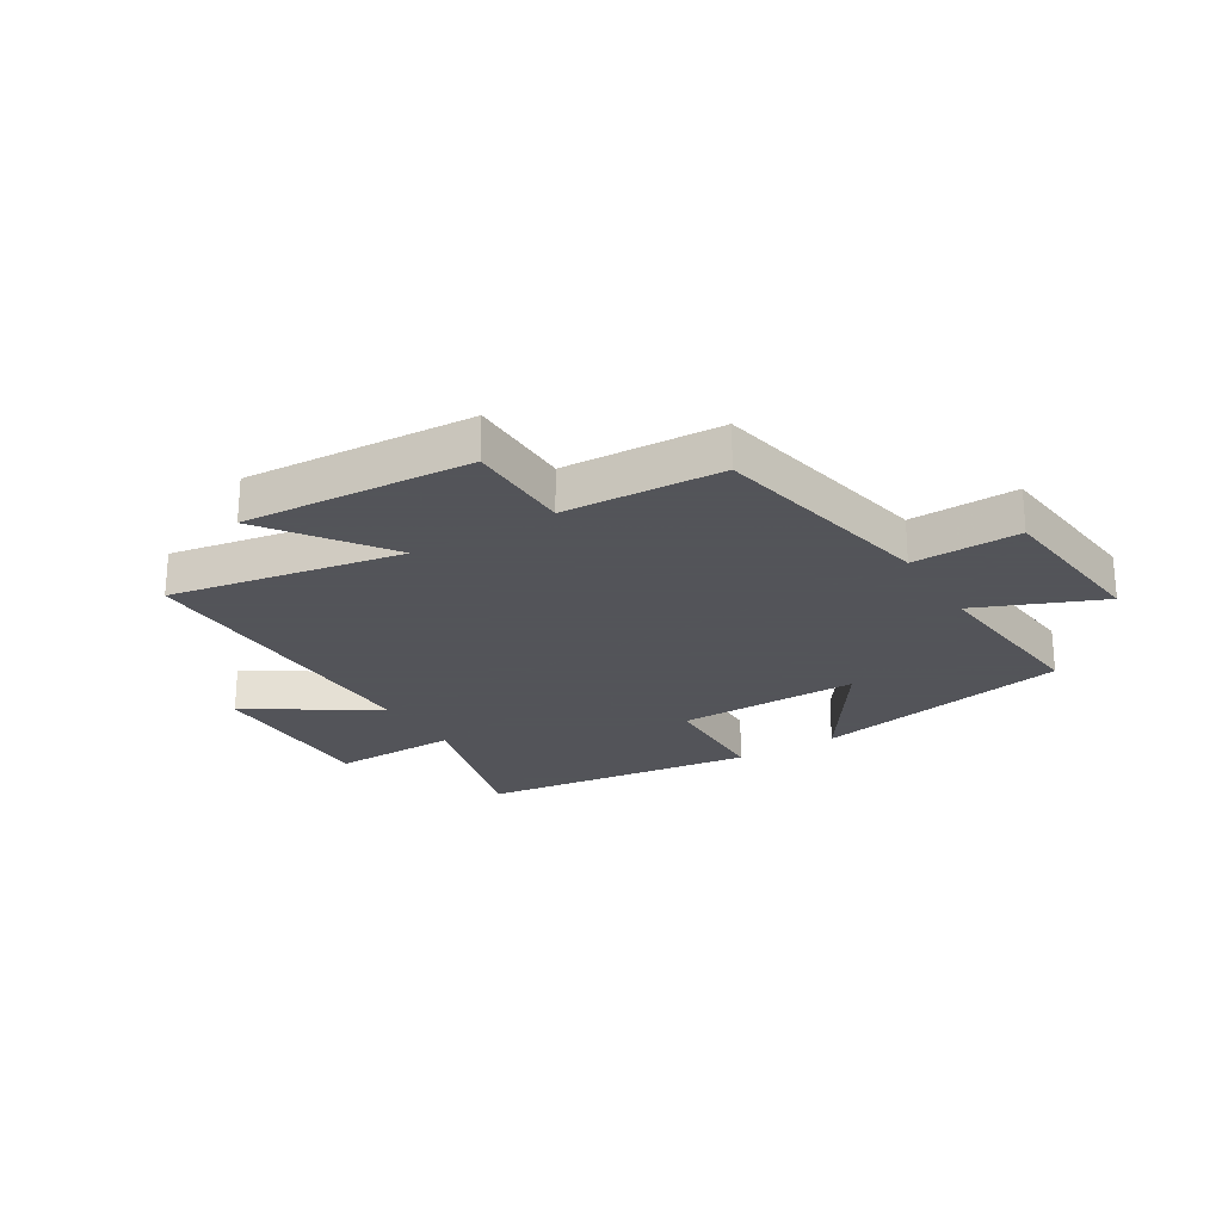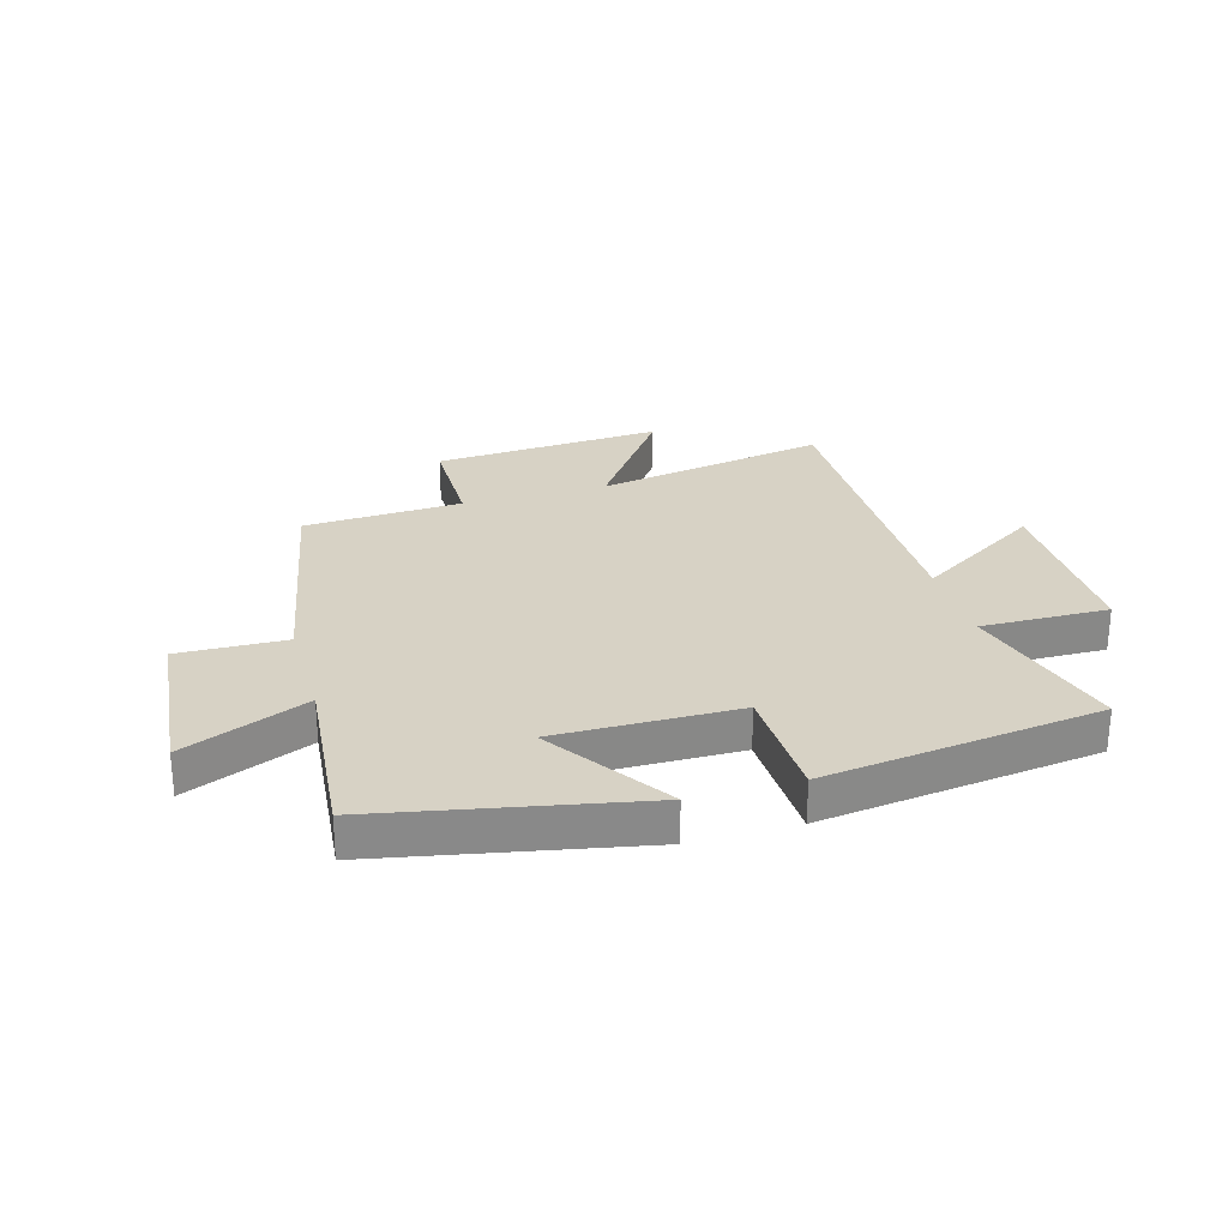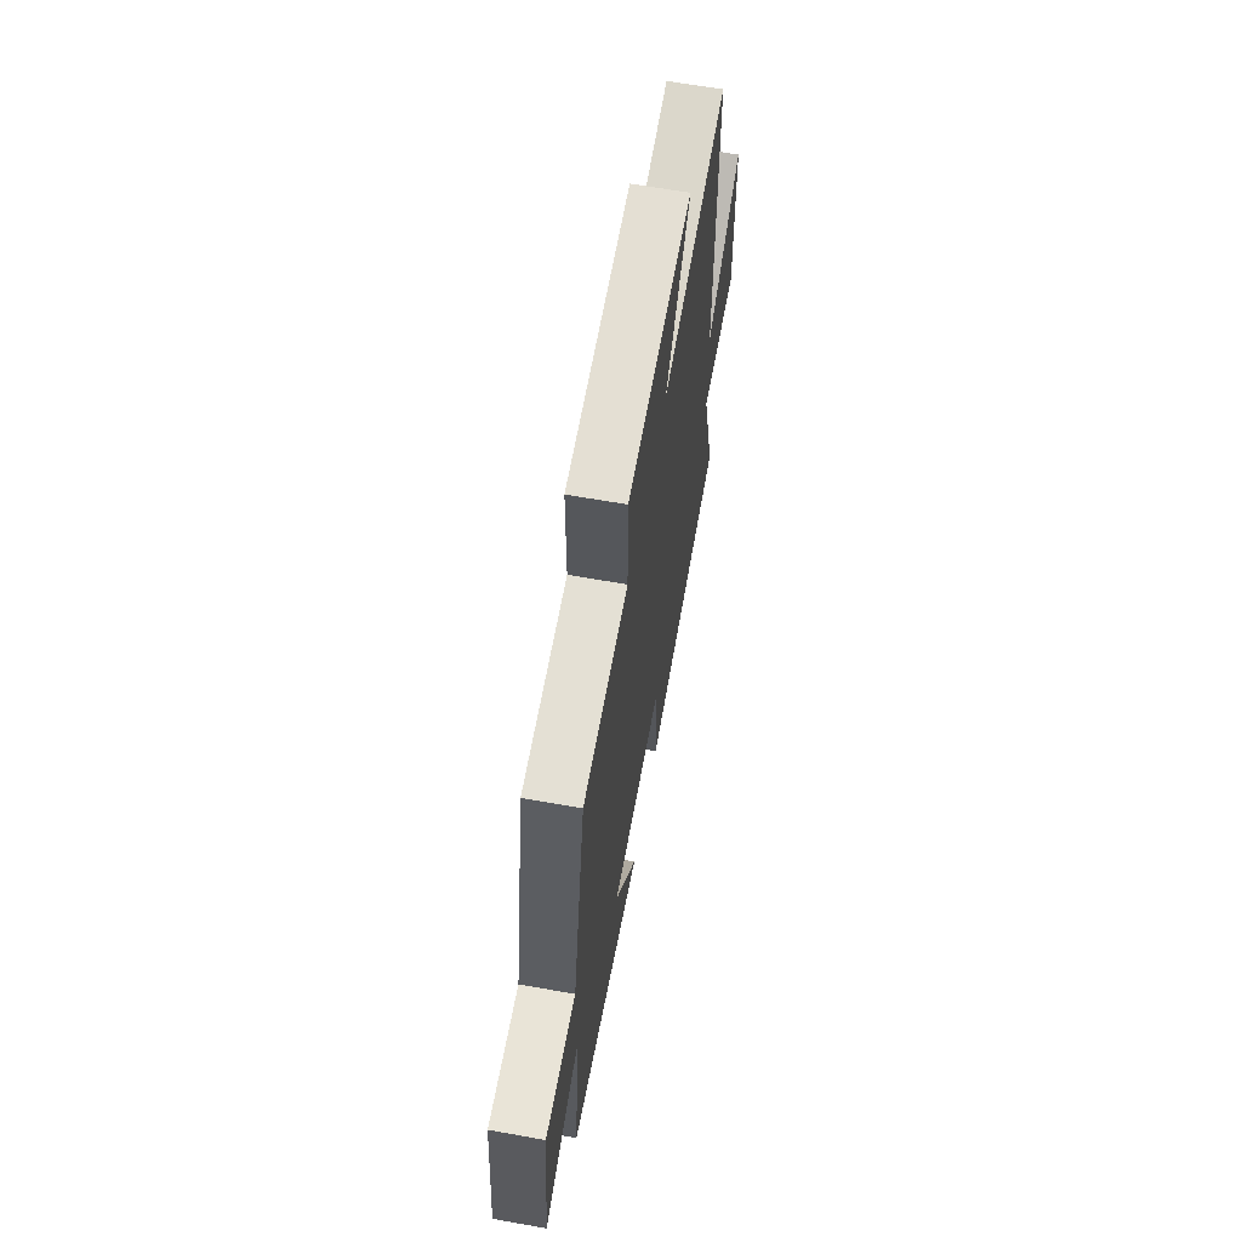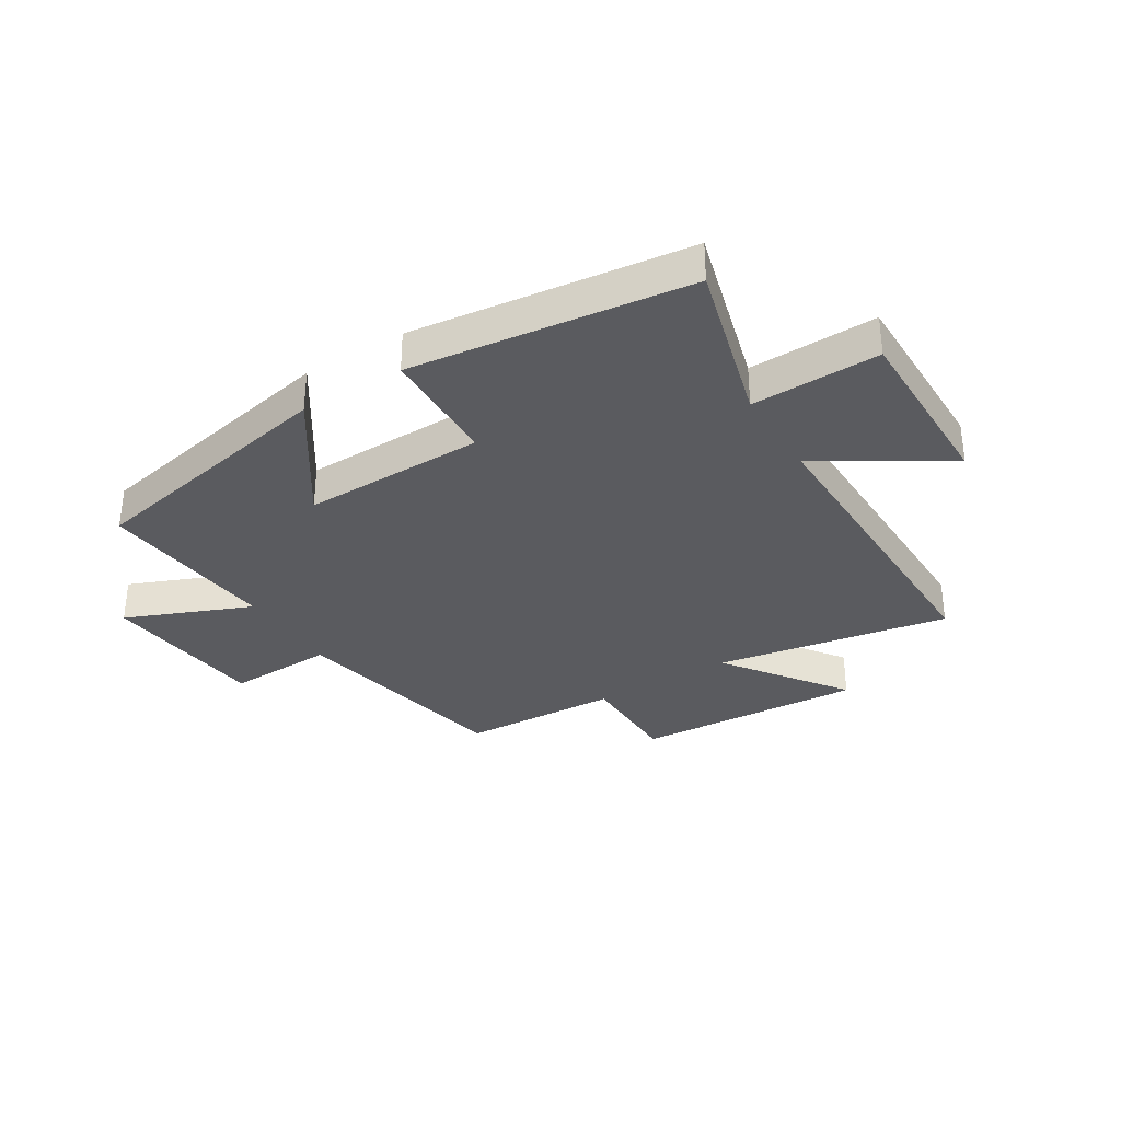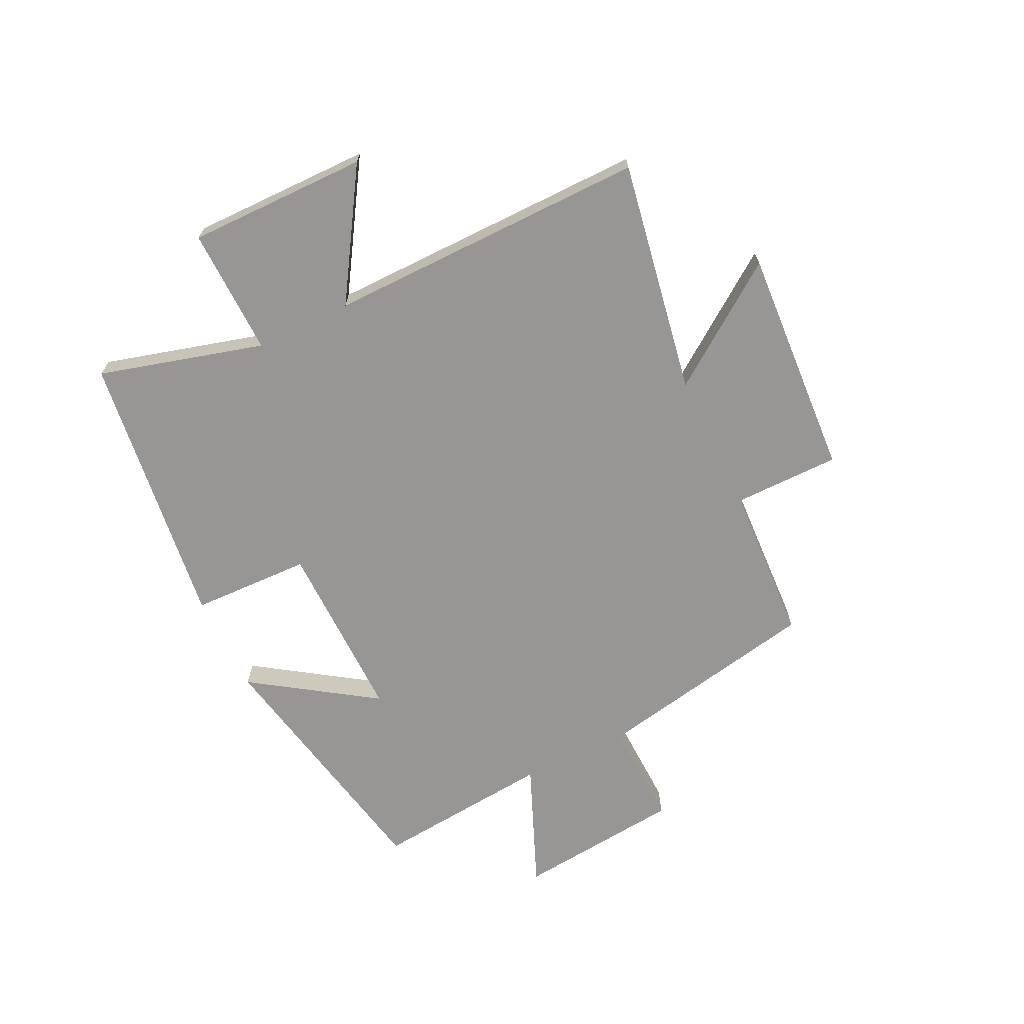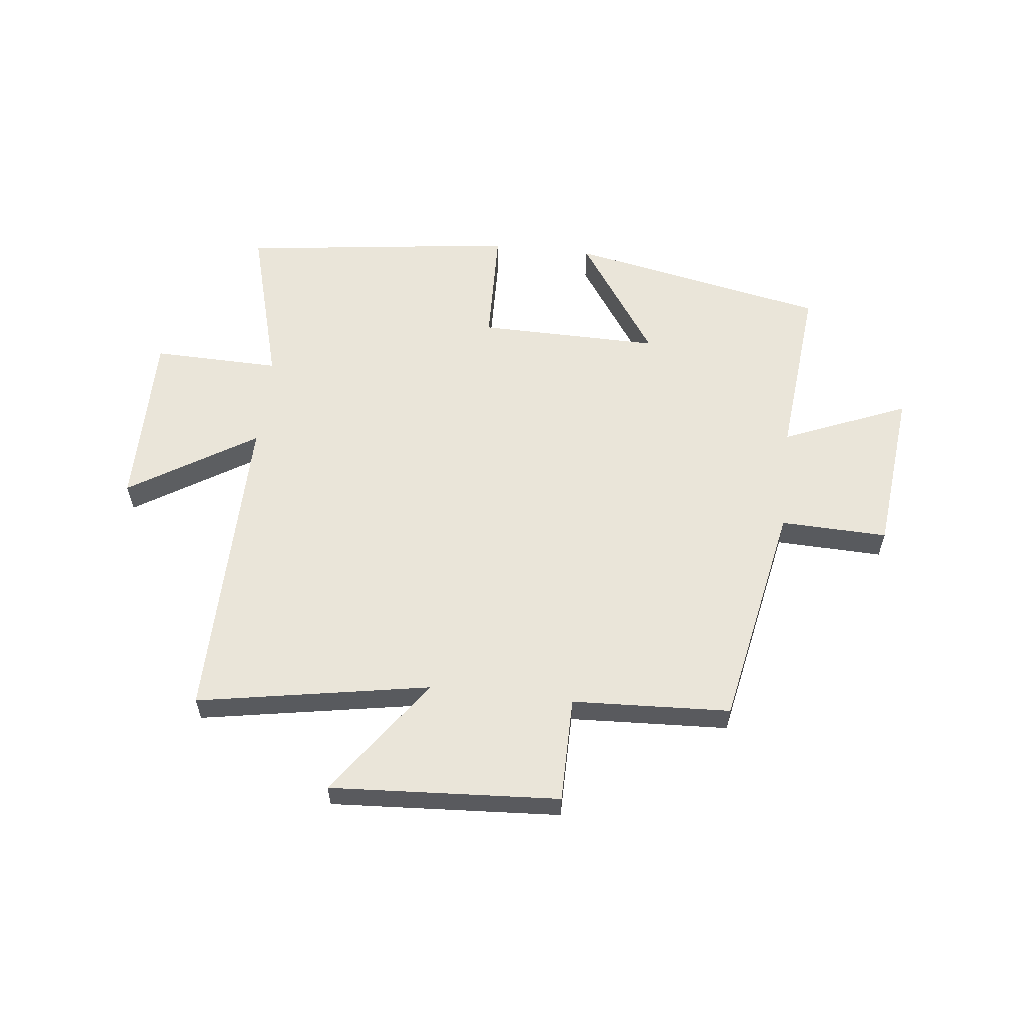
<metadata>
{"format":"obj","ext":"obj","renderer":"f3d","projection":"perspective","resolution":1024,"background":"white","views":[{"elev":-23.9,"azim":31.4,"up":"+Y"},{"elev":27.3,"azim":163.8,"up":"+Y"},{"elev":63.1,"azim":100.3,"up":"+Z"},{"elev":-33.4,"azim":-148.2,"up":"+Y"},{"elev":-68.0,"azim":-64.2,"up":"+Y"},{"elev":58.4,"azim":6.4,"up":"+Y"}]}
</metadata>
<code>
v 0.423 0.07 0.487
v 0.5 0.07 0.093
v 0.686 0.07 0.099
v 0.716 0.07 -0.189
v 0.5 0.07 -0.099
v 0.53 0.07 -0.41
v 0.081 0.07 -0.5
v 0.223 0.07 -0.289
v -0.093 0.07 -0.293
v -0.099 0.07 -0.5
v -0.579 0.07 -0.439
v -0.5 0.07 -0.154
v -0.721 0.07 -0.159
v -0.719 0.07 0.153
v -0.5 0.07 0.016
v -0.506 0.07 0.571
v -0.102 0.07 0.5
v -0.251 0.07 0.708
v 0.147 0.07 0.684
v 0.148 0.07 0.5
v 0.423 0 0.487
v 0.5 0 0.093
v 0.686 0 0.099
v 0.716 0 -0.189
v 0.5 0 -0.099
v 0.53 0 -0.41
v 0.081 0 -0.5
v 0.223 0 -0.289
v -0.093 0 -0.293
v -0.099 0 -0.5
v -0.579 0 -0.439
v -0.5 0 -0.154
v -0.721 0 -0.159
v -0.719 0 0.153
v -0.5 0 0.016
v -0.506 0 0.571
v -0.102 0 0.5
v -0.251 0 0.708
v 0.147 0 0.684
v 0.148 0 0.5
f 17 18 19 20
f 17 20 1 2
f 15 16 17 2
f 12 13 14 15
f 12 15 2 3
f 9 10 11 12
f 8 9 12 3
f 5 6 7 8
f 5 8 3
f 3 4 5
f 40 39 38 37
f 22 21 40 37
f 22 37 36 35
f 35 34 33 32
f 23 22 35 32
f 32 31 30 29
f 23 32 29 28
f 28 27 26 25
f 23 28 25
f 25 24 23
f 1 21 22 2
f 2 22 23 3
f 3 23 24 4
f 4 24 25 5
f 5 25 26 6
f 6 26 27 7
f 7 27 28 8
f 8 28 29 9
f 9 29 30 10
f 10 30 31 11
f 11 31 32 12
f 12 32 33 13
f 13 33 34 14
f 14 34 35 15
f 15 35 36 16
f 16 36 37 17
f 17 37 38 18
f 18 38 39 19
f 19 39 40 20
f 20 40 21 1

</code>
